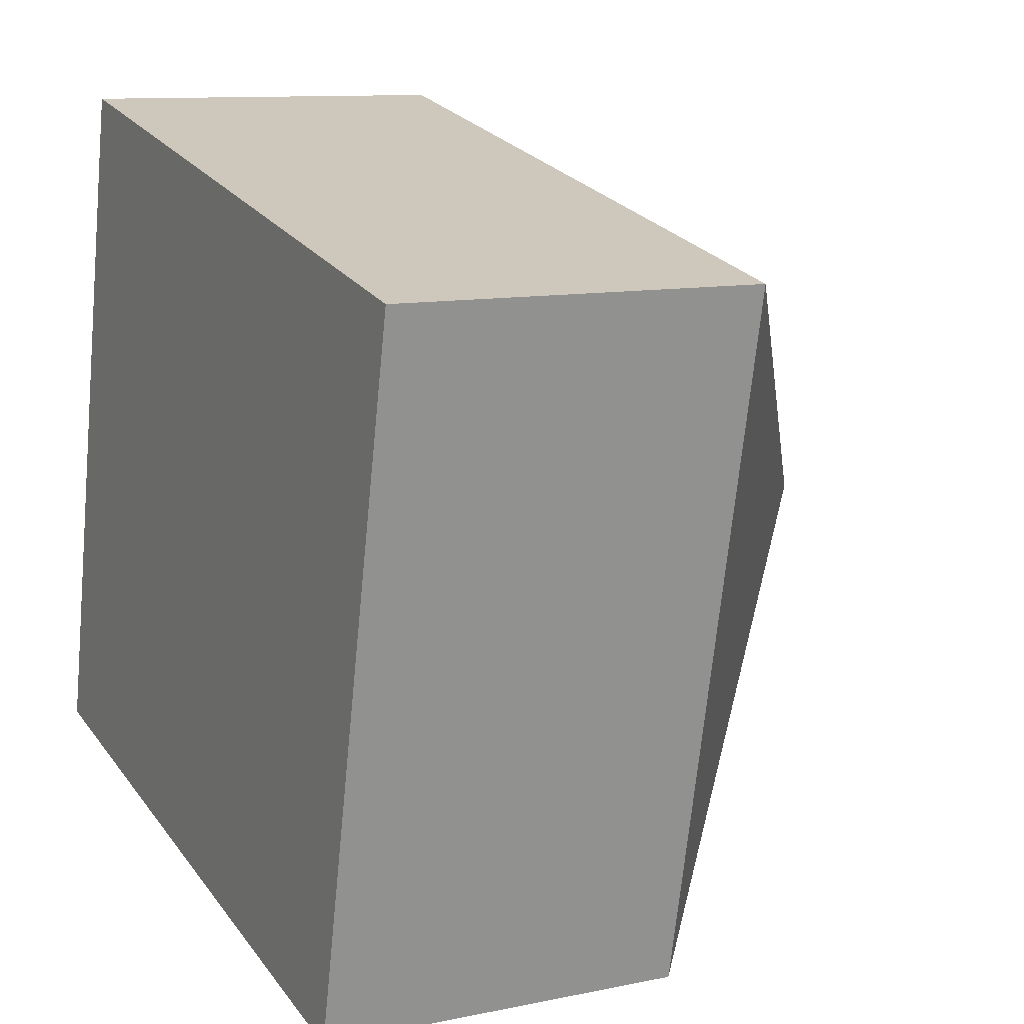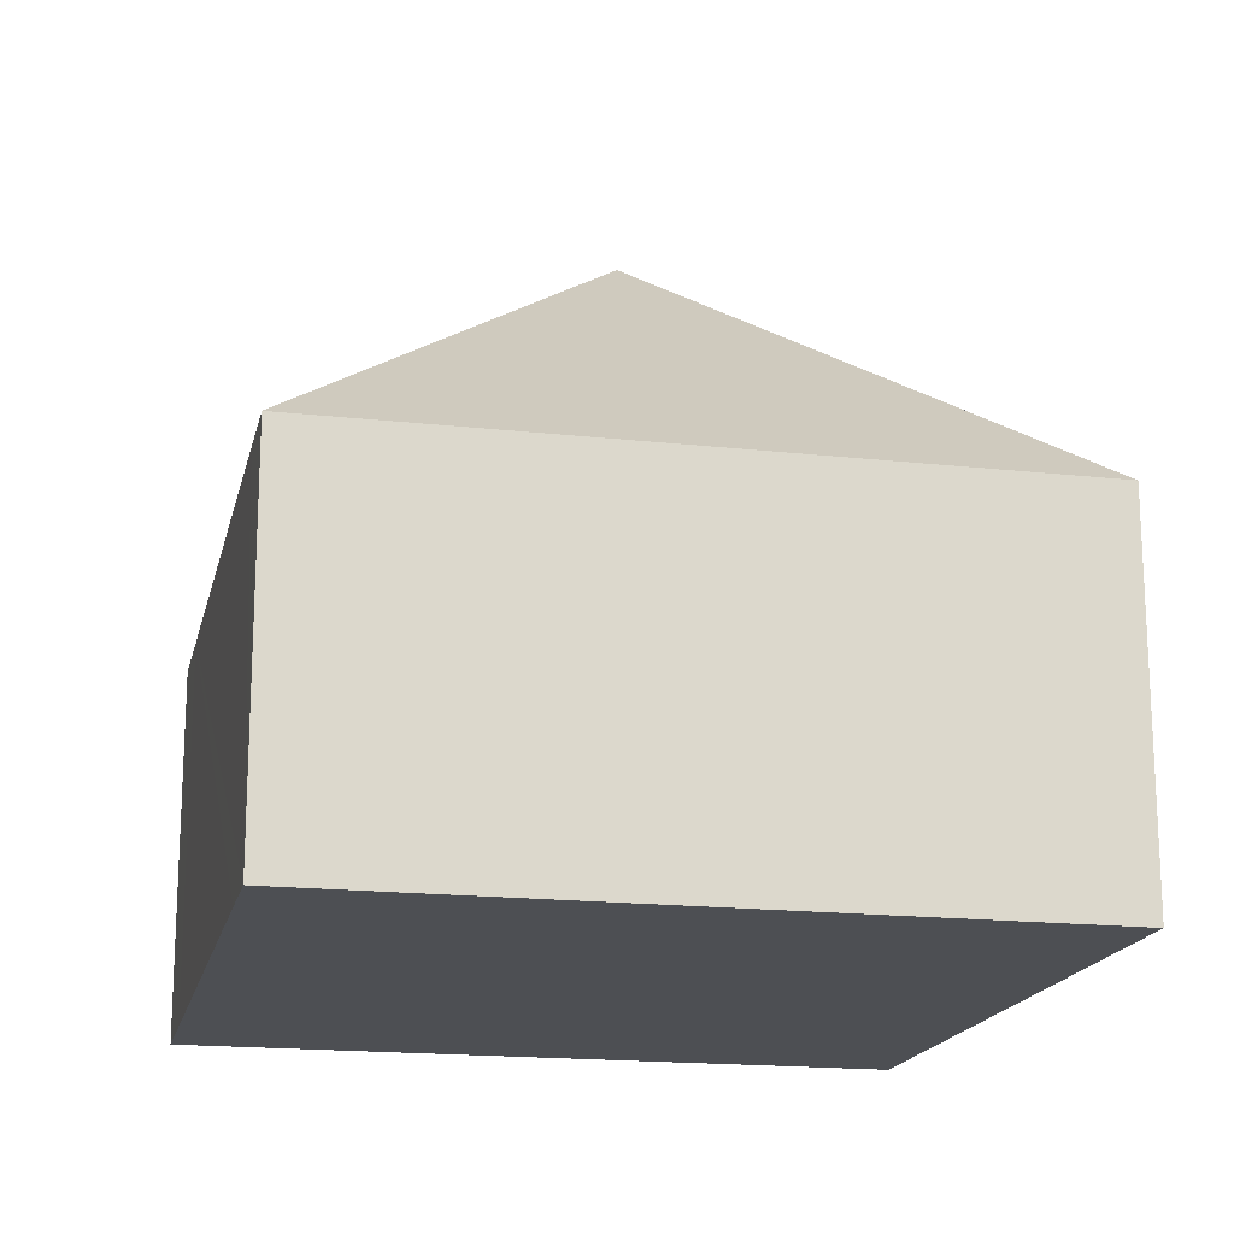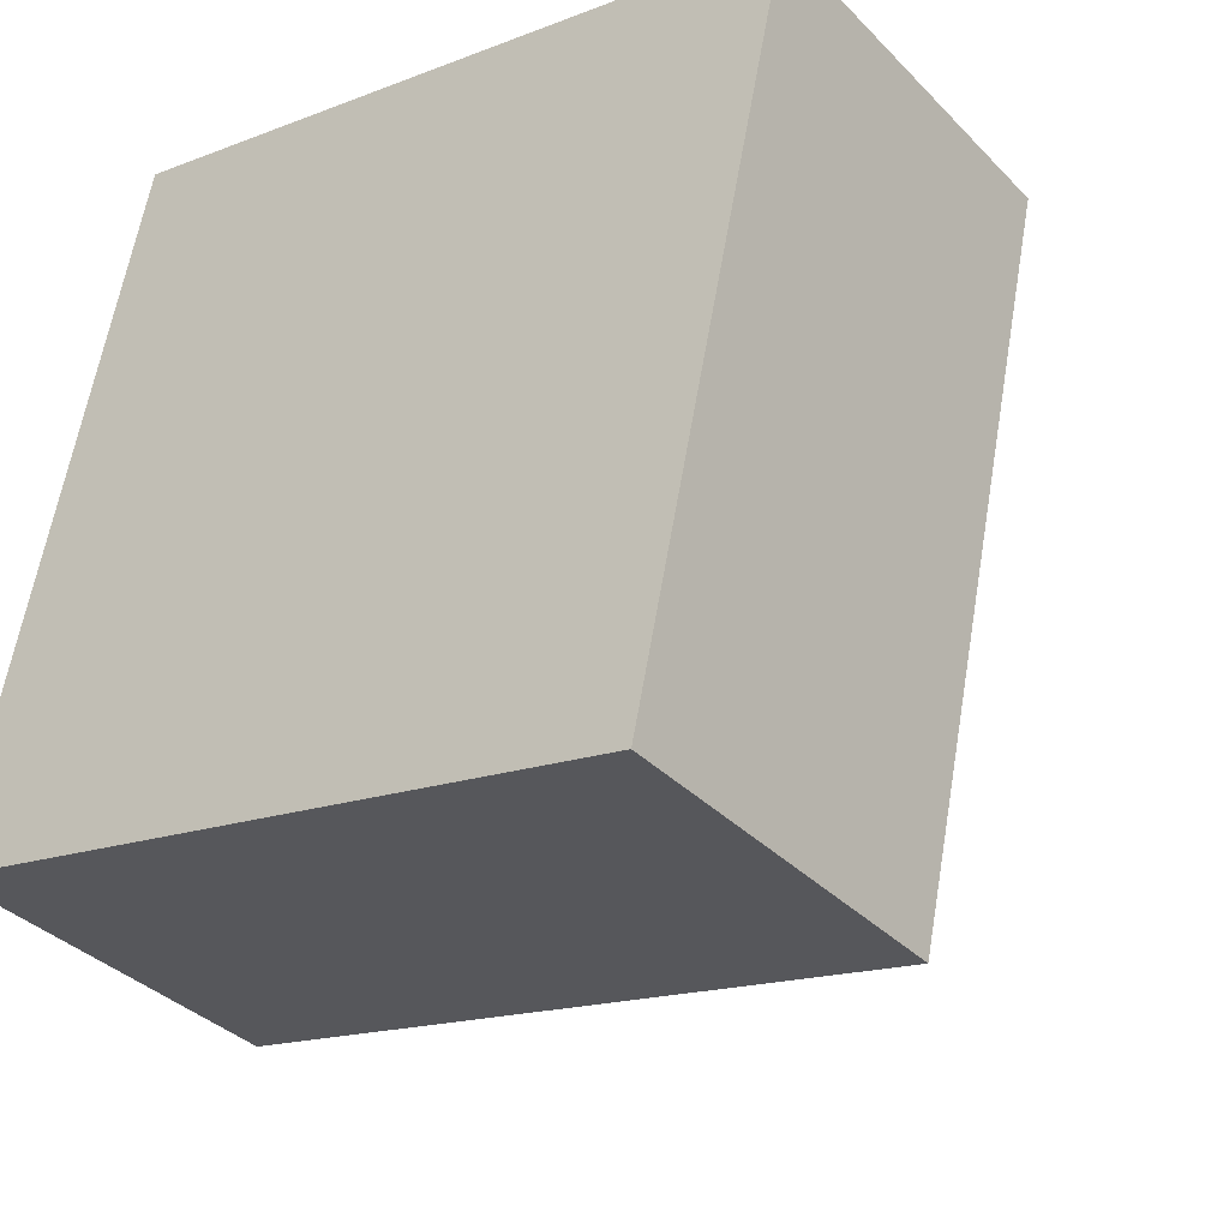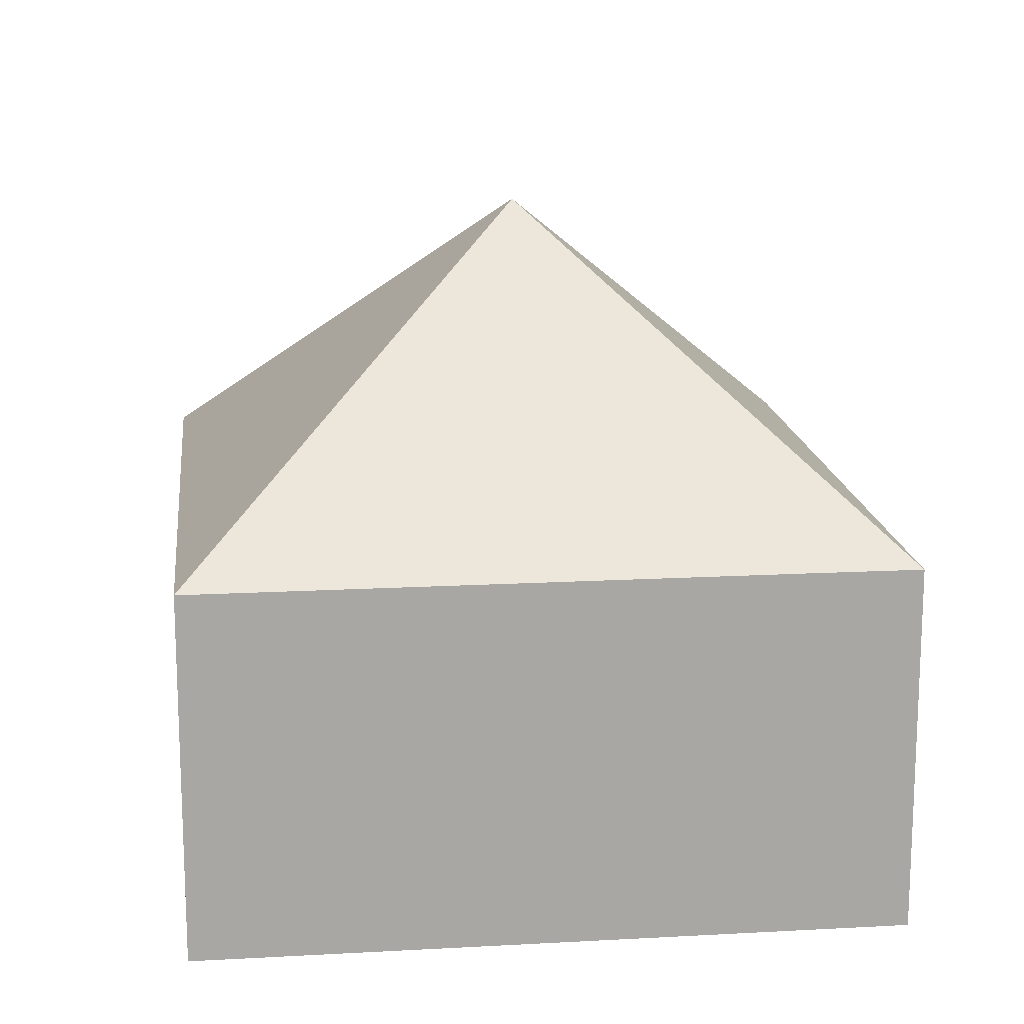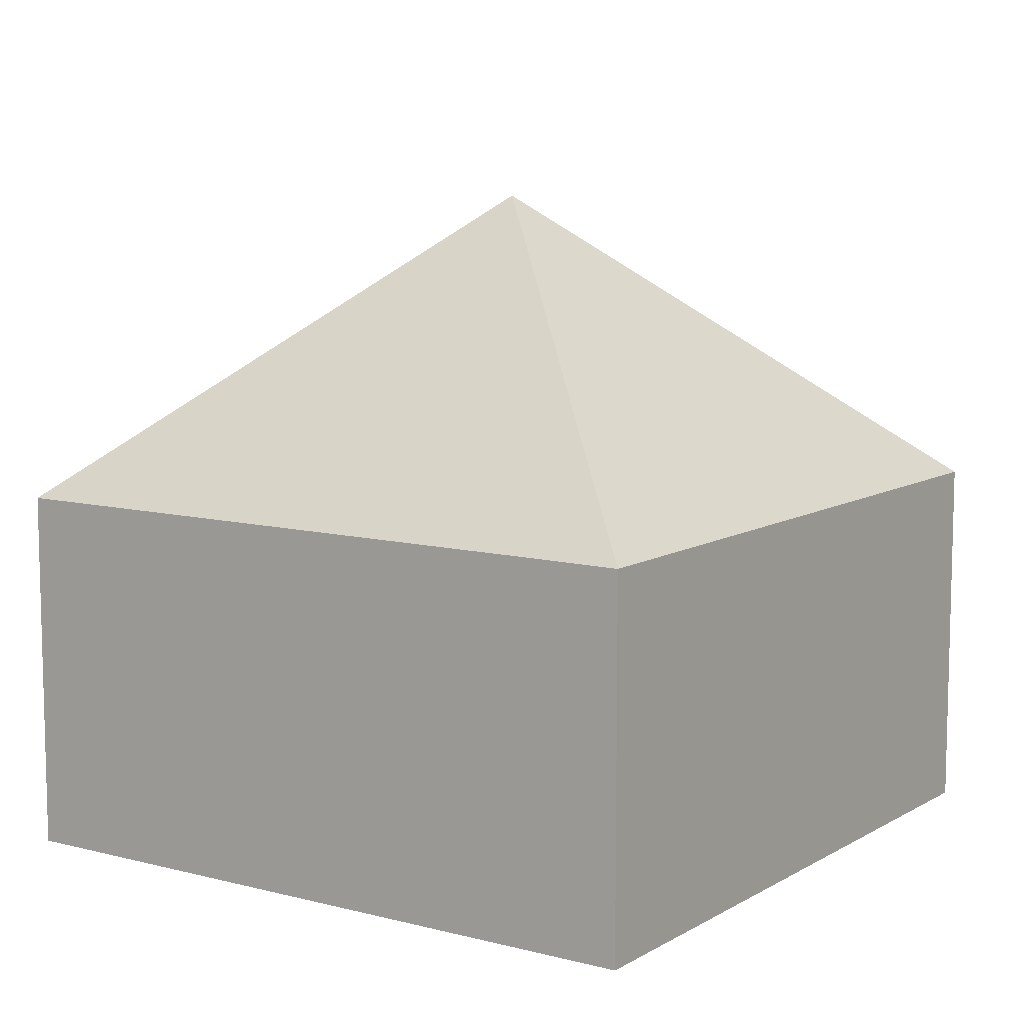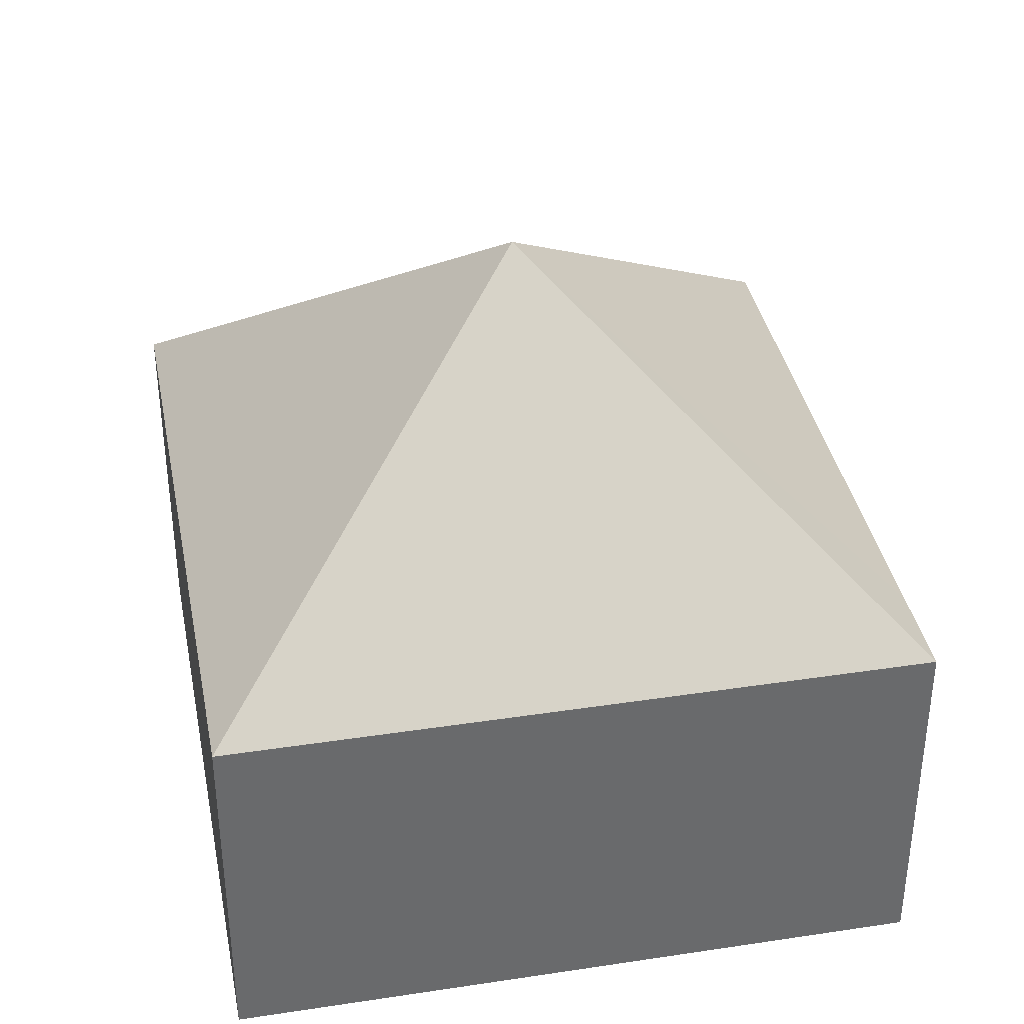
<metadata>
{"format":"obj","ext":"obj","renderer":"f3d","projection":"perspective","resolution":1024,"background":"white","views":[{"elev":10.6,"azim":62.2,"up":"+Z"},{"elev":-17.7,"azim":-0.2,"up":"+Y"},{"elev":-35.6,"azim":37.3,"up":"+Z"},{"elev":15.6,"azim":95.6,"up":"+Y"},{"elev":9.3,"azim":136.5,"up":"+Y"},{"elev":37.5,"azim":-178.8,"up":"+Y"}]}
</metadata>
<code>
v  2.615 4.199 1.684
v  0.827 2.286 3.829
v  0.929 2.286 4.299
v  0.129 2.286 0.595
v  0 2.286 1.4e-16
v  1.474 2.286 4.181
v  5.231 2.286 3.368
v  4.45 2.287 -0.244
v  4.302 2.286 -0.93
v  0.929 -2.632e-16 4.299
v  5.231 -2.062e-16 3.368
v  1.474 -2.56e-16 4.181
v  4.45 1.494e-17 -0.244
v  4.302 5.695e-17 -0.93
v  0 0 0
v  0.827 -2.345e-16 3.829
v  0.129 -3.643e-17 0.595
g defaultobject
f 1 2 3
f 2 1 4
f 4 1 5
f 6 1 3
f 1 6 7
f 8 1 7
f 1 8 9
f 1 9 5
f 10 6 3
f 6 10 7
f 7 10 11
f 11 10 12
f 11 8 7
f 8 11 13
f 8 13 9
f 9 13 14
f 14 5 9
f 5 14 15
f 2 10 3
f 10 2 4
f 10 4 16
f 16 4 17
f 17 4 5
f 17 5 15
f 12 13 11
f 13 12 10
f 13 10 16
f 13 16 17
f 13 17 14
f 14 17 15

</code>
